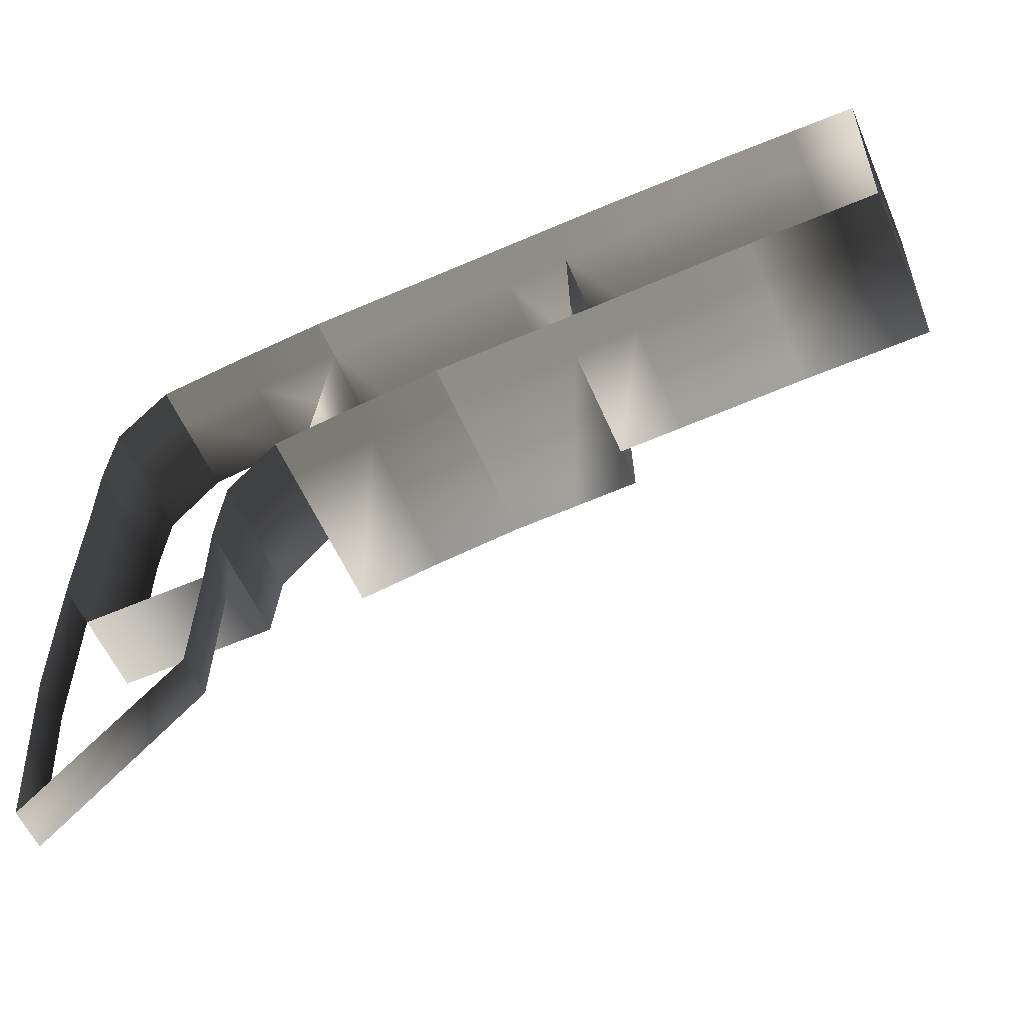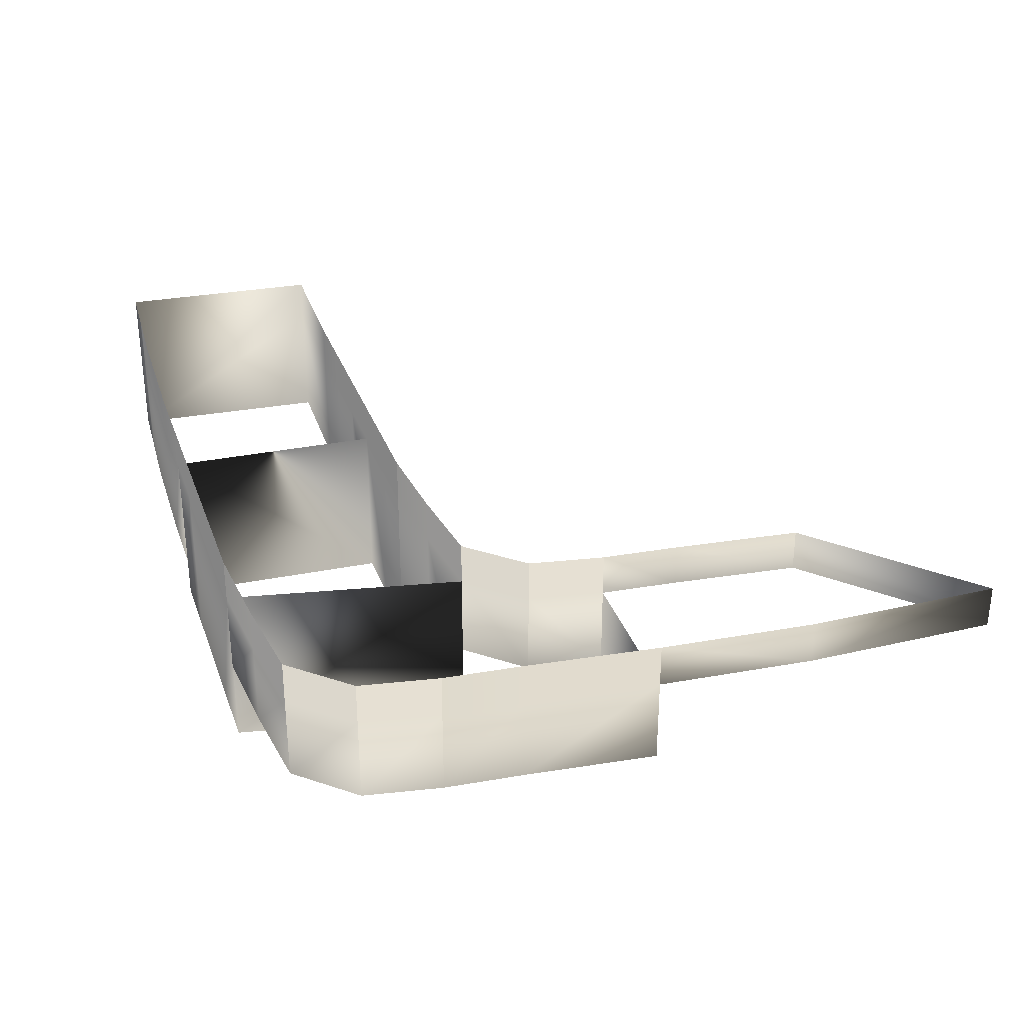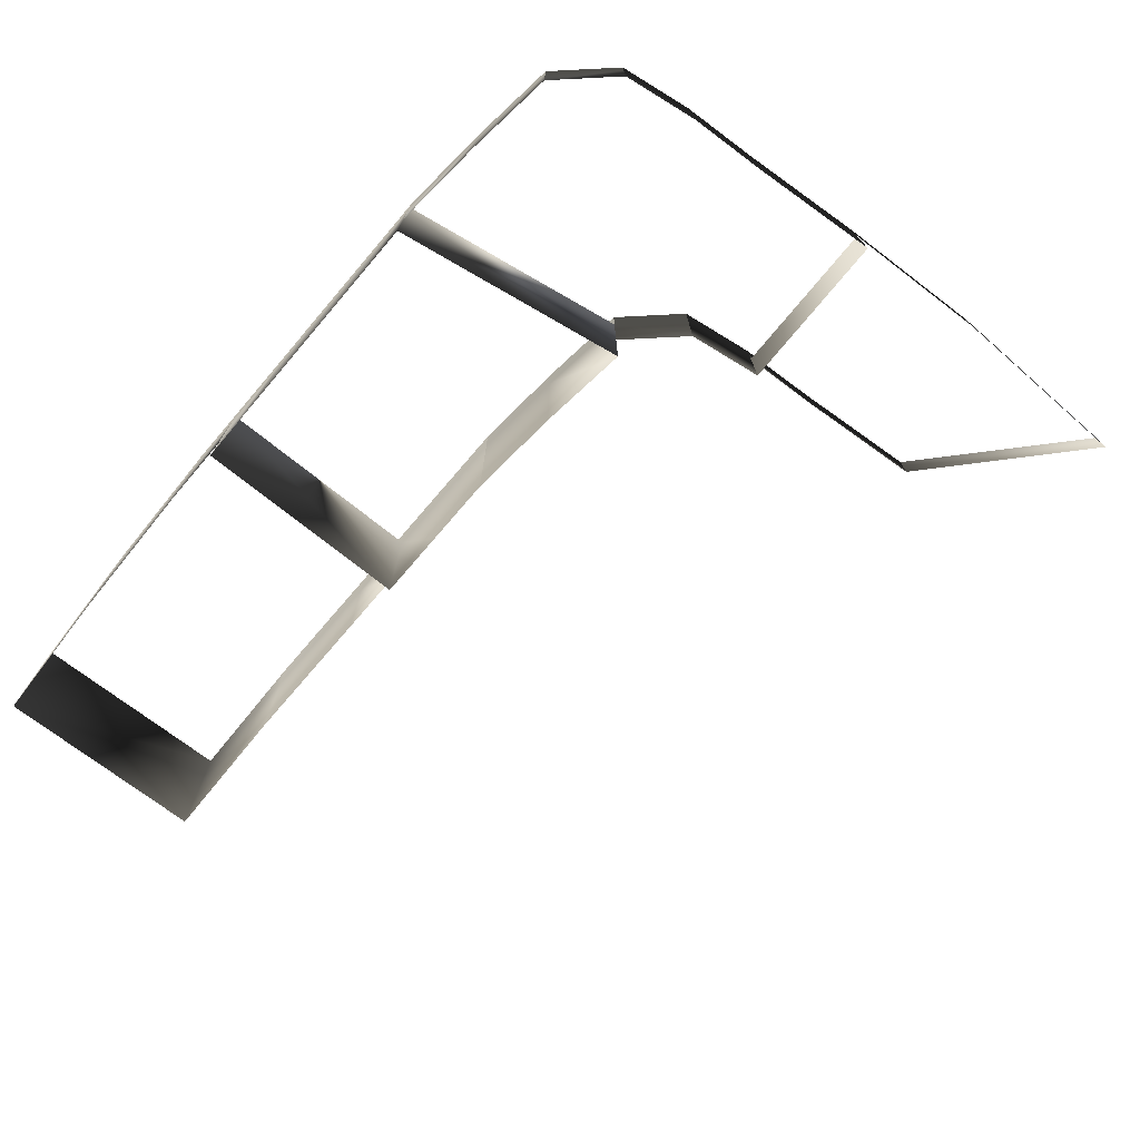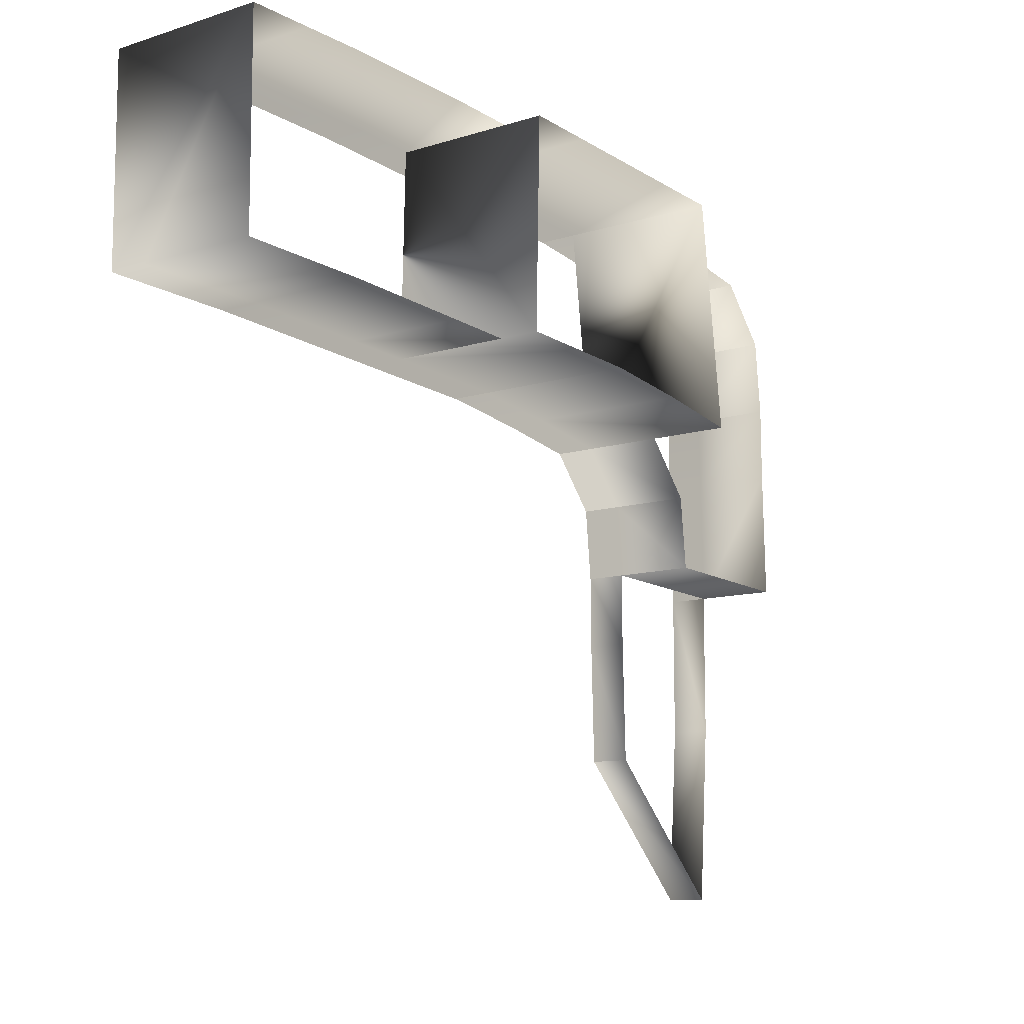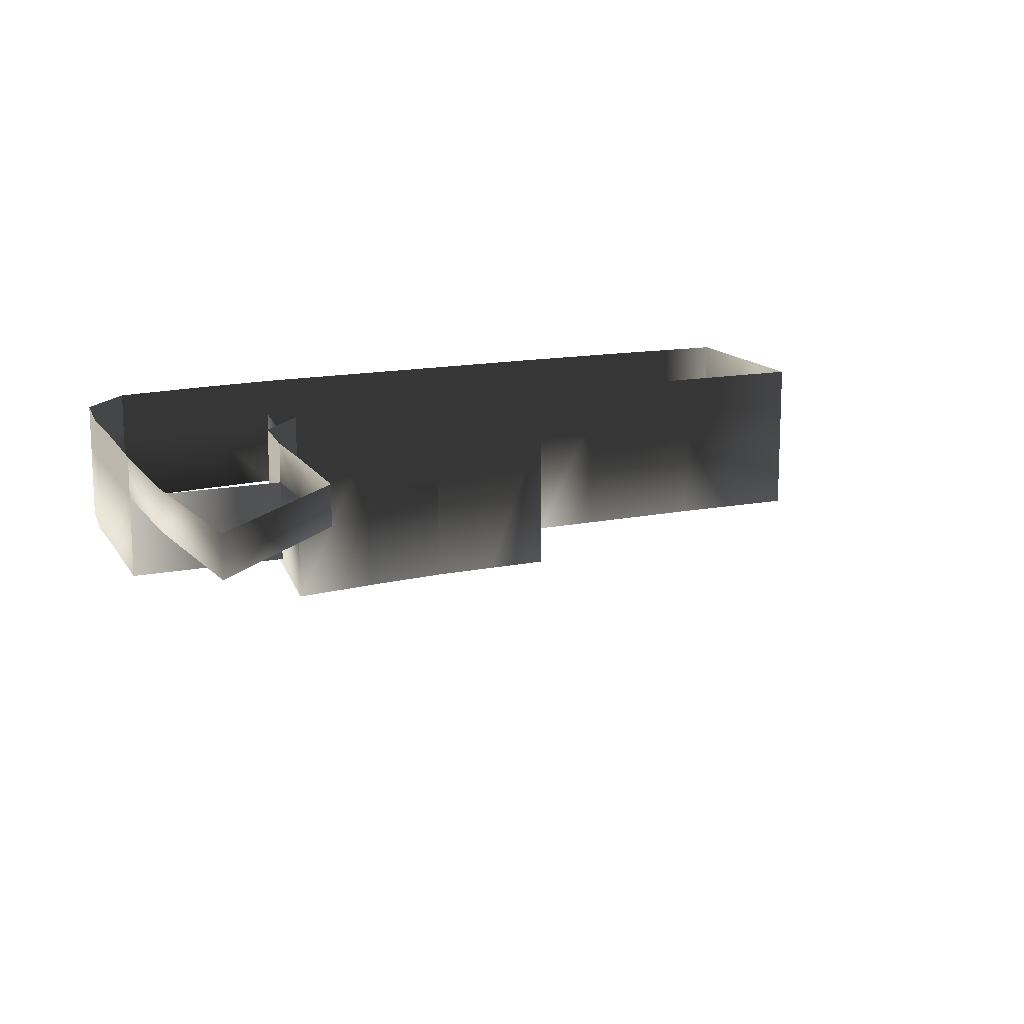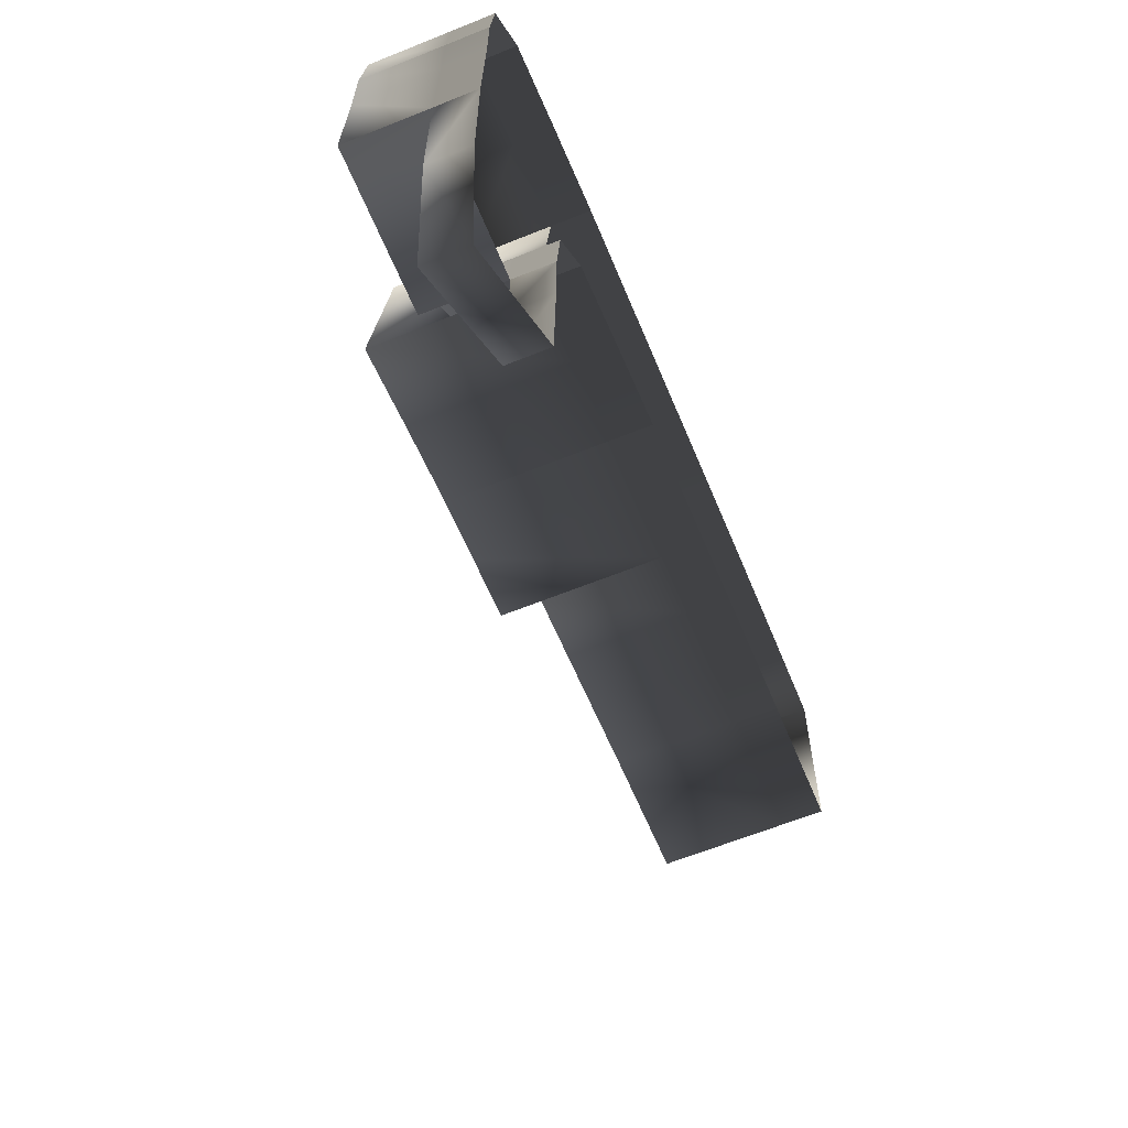
<metadata>
{"format":"obj","ext":"obj","renderer":"f3d","projection":"perspective","resolution":1024,"background":"white","views":[{"elev":-56.7,"azim":23.1,"up":"+Y"},{"elev":31.3,"azim":-104.6,"up":"+Z"},{"elev":-73.5,"azim":-127.2,"up":"+Z"},{"elev":-10.7,"azim":128.2,"up":"+Y"},{"elev":14.0,"azim":-22.0,"up":"+Z"},{"elev":-63.3,"azim":-67.8,"up":"+Y"}]}
</metadata>
<code>
v 122.3 46.23 -18.61
v 122.3 46.23 11.63
v 122.3 46.23 21.71
v 122.1 -3.438 21.71
v 122.1 -3.438 11.63
v 122.1 -3.438 -18.61
v -83.16 -130.8 11.63
v -83.16 -130.8 21.71
v -86.33 -85.53 11.63
v -86.33 -85.53 21.71
v -86.32 -49.29 11.63
v -86.32 -49.29 -8.529
v -47.62 -47.65 11.63
v -47.62 -47.65 -8.529
v -71.44 32.9 11.63
v -71.44 32.9 -8.529
v -83.3 18.81 11.63
v -83.3 18.81 -8.529
v -86.33 -85.53 21.71
v -86.32 -49.29 21.71
v -86.33 -85.53 11.63
v -86.32 -49.29 11.63
v -85.37 -18.32 -8.529
v -86.32 -49.29 -8.529
v -86.32 -49.29 11.63
v -85.37 -18.32 11.63
v -85.2 0.3469 -8.529
v -85.2 0.3469 11.63
v -85.37 -18.32 21.71
v -85.2 0.3469 21.71
v -10.41 40.86 -28.69
v -27.15 39.86 -28.69
v -27.15 39.86 11.63
v -10.41 40.86 11.63
v -27.15 39.86 21.71
v -10.41 40.86 21.71
v 56.57 44.83 -18.61
v 39.82 43.84 -18.61
v 39.82 43.84 11.63
v 122.3 46.23 11.63
v 122.3 46.23 -18.61
v 106.1 46.1 11.63
v 106.1 46.1 -18.61
v 89.95 45.97 11.63
v 89.95 45.97 -18.61
v 122.3 46.23 21.71
v 106.1 46.1 21.71
v 89.95 45.97 21.71
v 56.57 44.83 11.63
v 56.57 44.83 21.71
v 39.82 43.84 21.71
v 39.82 43.84 -28.69
v 23.08 42.84 11.63
v 23.08 42.84 -28.69
v 23.08 42.84 21.71
v 6.337 41.85 -28.69
v -10.41 40.86 -28.69
v -10.41 40.86 11.63
v 6.337 41.85 11.63
v 6.337 41.85 21.71
v -10.41 40.86 21.71
v -47.79 -65.75 11.63
v -47.62 -47.65 11.63
v -47.62 -47.65 21.71
v -47.79 -65.75 21.71
v -48.71 -95.76 21.71
v -48.71 -95.76 11.63
v -83.16 -130.8 21.71
v -83.16 -130.8 11.63
v -48.71 -95.76 21.71
v -48.71 -95.76 11.63
v -45.78 -29.76 -8.529
v -34.29 -16.1 -8.529
v -34.29 -16.1 11.63
v -45.78 -29.76 11.63
v -45.78 -29.76 21.71
v -34.29 -16.1 21.71
v -47.62 -47.65 -8.529
v -45.78 -29.76 -8.529
v -45.78 -29.76 11.63
v -47.62 -47.65 11.63
v -47.62 -47.65 21.71
v -45.78 -29.76 21.71
v 41.09 -7.432 11.63
v 41.09 -7.432 -18.61
v 57.32 -6.469 11.63
v 57.32 -6.469 -18.61
v 89.78 -4.544 -18.61
v 122.1 -3.438 -18.61
v 122.1 -3.438 11.63
v 89.78 -4.544 11.63
v 73.55 -5.506 -18.61
v 122.1 -3.438 21.71
v 89.78 -4.544 21.71
v 73.55 -5.506 11.63
v 73.55 -5.506 21.71
v 57.32 -6.469 21.71
v 41.09 -7.432 21.71
v 41.09 -7.432 -28.69
v 39.82 43.84 -28.69
v 39.82 43.84 11.63
v 8.639 -9.357 21.71
v 8.639 -9.357 11.63
v 24.87 -8.394 21.71
v 24.87 -8.394 11.63
v 24.87 -8.394 -28.69
v 8.639 -9.357 -28.69
v -27.15 39.86 -28.69
v -34.29 -16.1 -28.69
v -34.29 -16.1 11.63
v -27.15 39.86 11.63
v -49.53 36.75 -8.529
v -71.44 32.9 -8.529
v -71.44 32.9 11.63
v -49.53 36.75 11.63
v -27.15 39.86 -8.529
v -27.15 39.86 21.71
v -49.53 36.75 21.71
v -71.44 32.9 21.71
v -83.3 18.81 11.63
v -83.3 18.81 21.71
v -71.44 32.9 11.63
v -71.44 32.9 21.71
v -83.3 18.81 -8.529
v -85.2 0.3469 -8.529
v -85.2 0.3469 11.63
v -83.3 18.81 11.63
v -85.2 0.3469 21.71
v -83.3 18.81 21.71
v -34.29 -16.1 11.63
v -34.29 -16.1 -28.69
v -13.05 -12.37 11.63
v -13.05 -12.37 -28.69
v 8.639 -9.357 -28.69
v 8.639 -9.357 11.63
v 8.639 -9.357 21.71
v -13.05 -12.37 21.71
v -34.29 -16.1 21.71
g t32.000_36217_14
f 1 3 2
f 1 4 3
f 1 5 4
f 5 1 6
f 7 9 8
f 8 9 10
f 11 13 12
f 12 13 14
f 15 17 16
f 16 17 18
f 19 21 20
f 20 21 22
f 23 25 24
f 26 25 23
f 27 26 23
f 28 26 27
f 29 28 30
f 26 28 29
f 20 25 29
f 29 25 26
f 31 33 32
f 34 33 31
f 35 33 36
f 36 33 34
f 37 39 38
f 40 42 41
f 41 42 43
f 42 44 43
f 43 44 45
f 46 42 40
f 47 42 46
f 47 44 42
f 48 44 47
f 49 39 37
f 45 49 37
f 44 49 45
f 48 49 44
f 50 49 48
f 50 39 49
f 51 39 50
f 39 53 52
f 52 53 54
f 51 53 39
f 55 53 51
f 56 58 57
f 59 58 56
f 54 59 56
f 53 59 54
f 55 59 53
f 60 59 55
f 61 58 60
f 60 58 59
f 62 64 63
f 65 64 62
f 66 65 67
f 67 65 62
f 68 70 69
f 69 70 71
f 72 74 73
f 75 74 72
f 76 77 75
f 75 77 74
f 78 80 79
f 81 80 78
f 82 83 81
f 81 83 80
f 84 86 85
f 85 86 87
f 88 90 89
f 91 90 88
f 92 91 88
f 91 93 90
f 94 93 91
f 95 91 92
f 95 94 91
f 96 94 95
f 87 95 92
f 86 95 87
f 86 96 95
f 97 96 86
f 84 97 86
f 98 97 84
f 99 101 100
f 84 101 99
f 102 104 103
f 103 104 105
f 104 98 105
f 105 98 84
f 106 84 99
f 105 84 106
f 103 105 107
f 107 105 106
f 108 110 109
f 111 110 108
f 112 114 113
f 115 114 112
f 116 115 112
f 111 115 116
f 117 115 111
f 118 115 117
f 119 114 118
f 118 114 115
f 120 122 121
f 121 122 123
f 124 126 125
f 127 126 124
f 126 127 128
f 128 127 129
f 130 132 131
f 131 132 133
f 133 135 134
f 132 135 133
f 132 136 135
f 137 136 132
f 138 137 130
f 130 137 132

</code>
